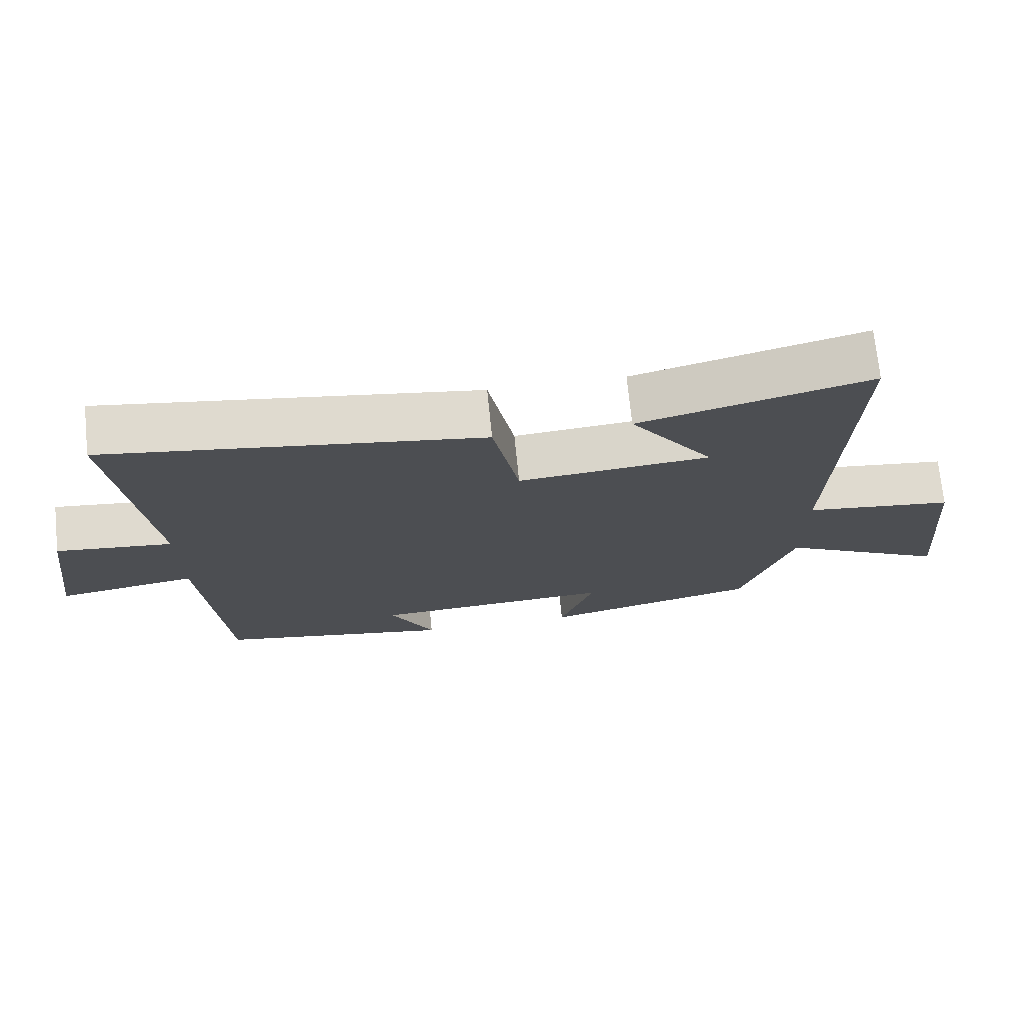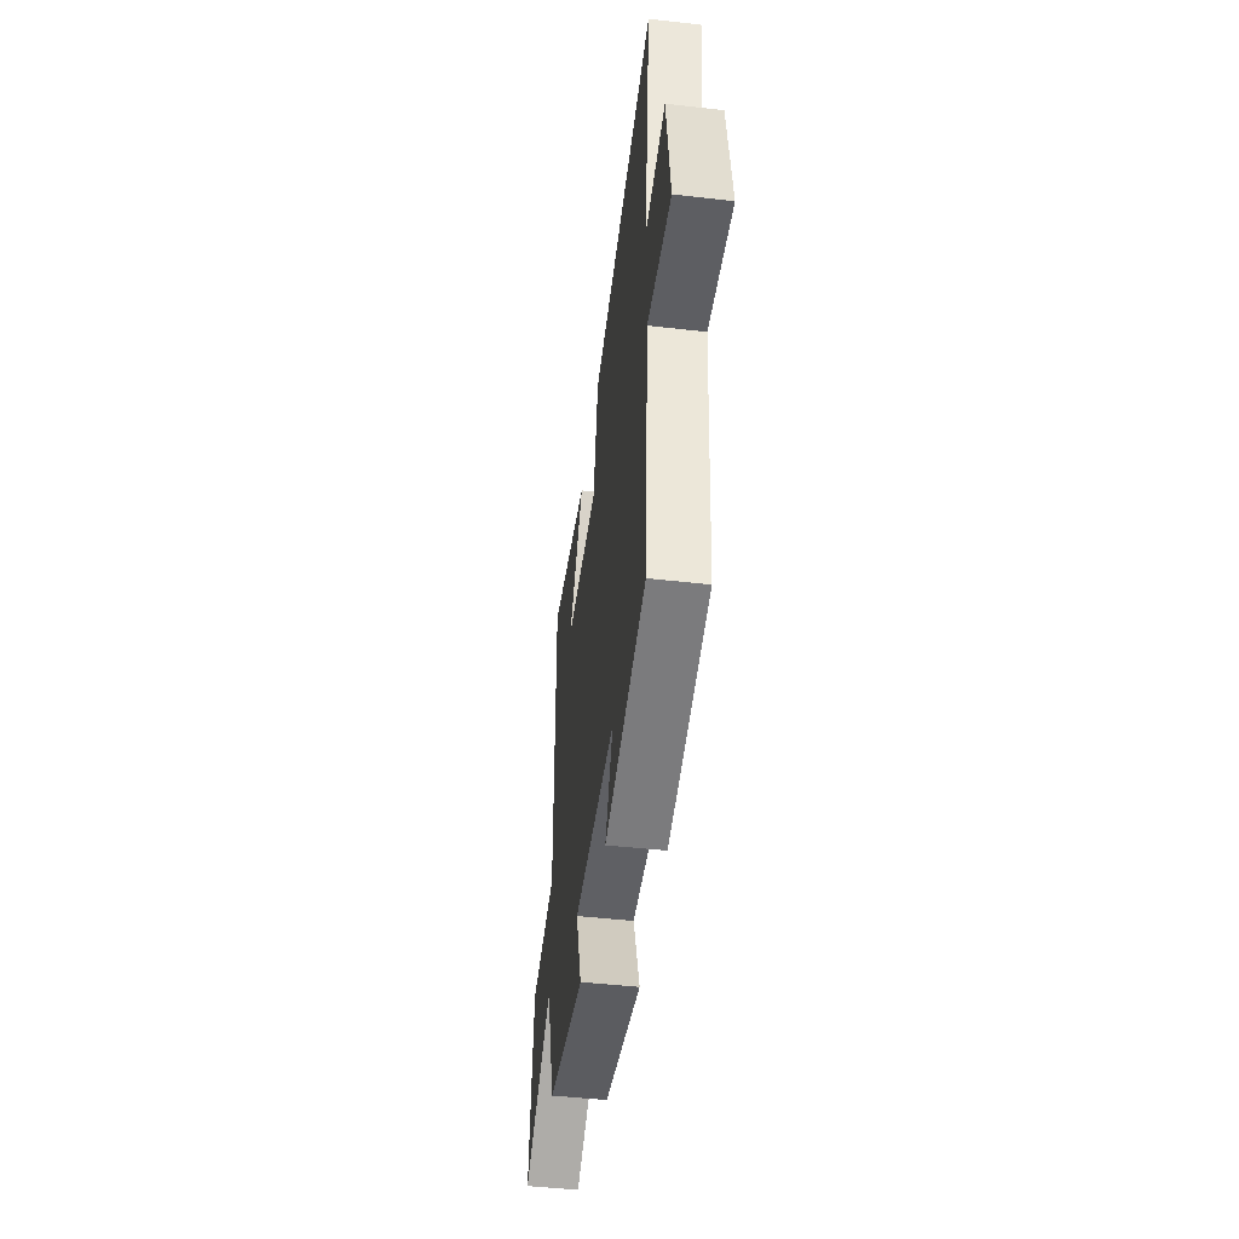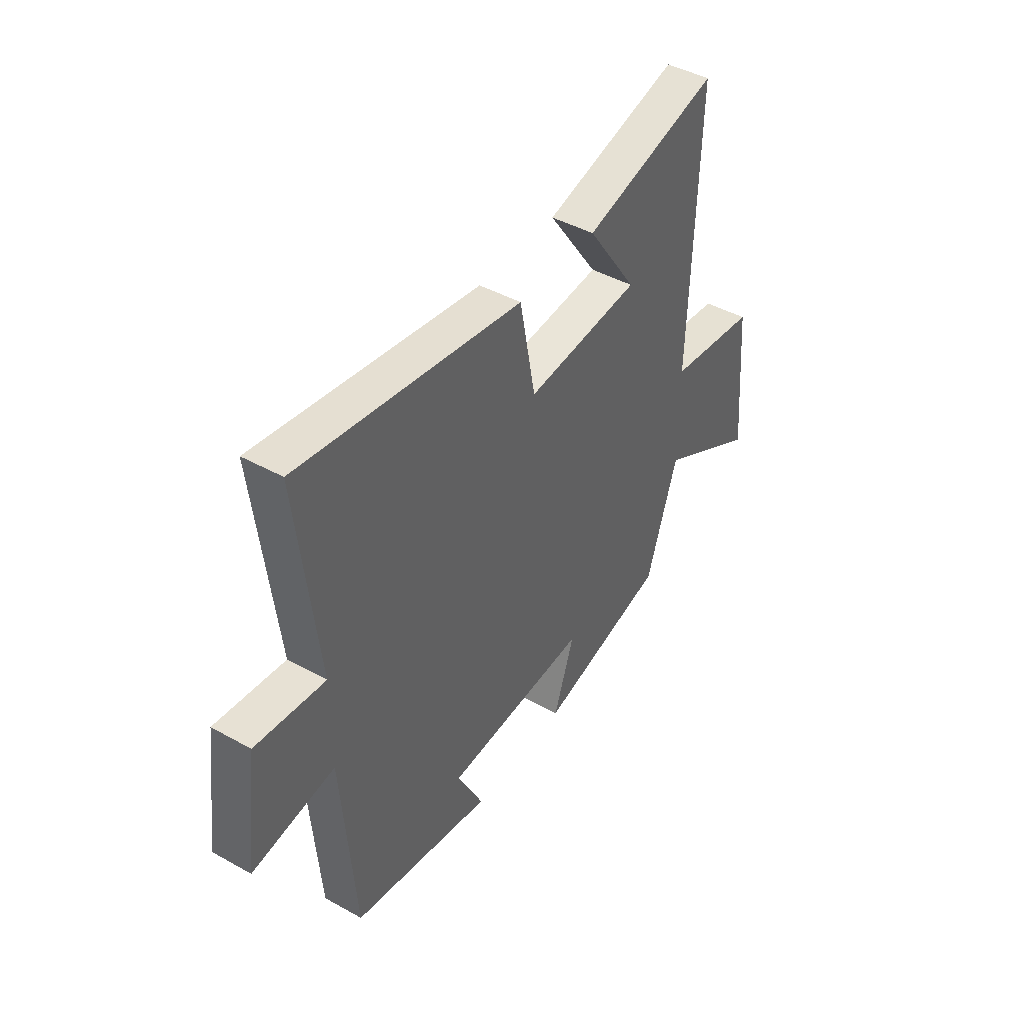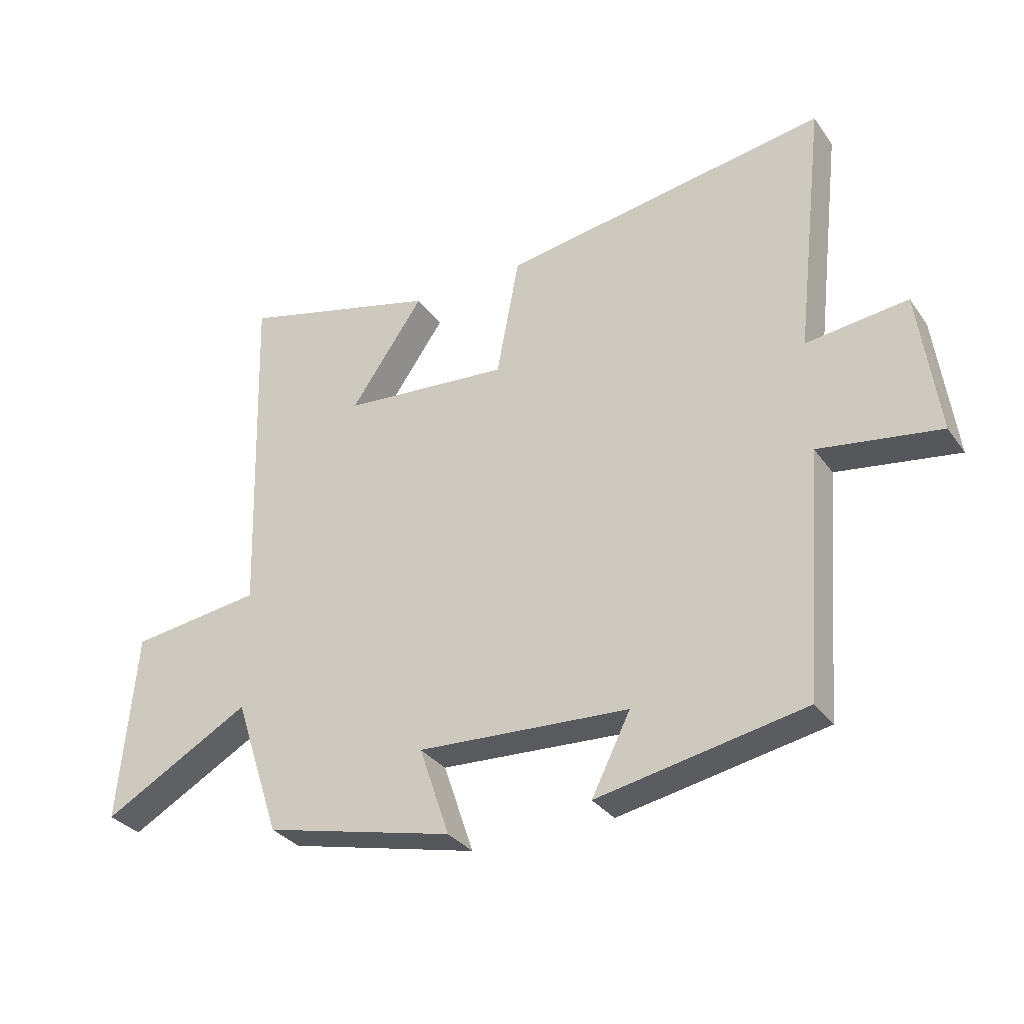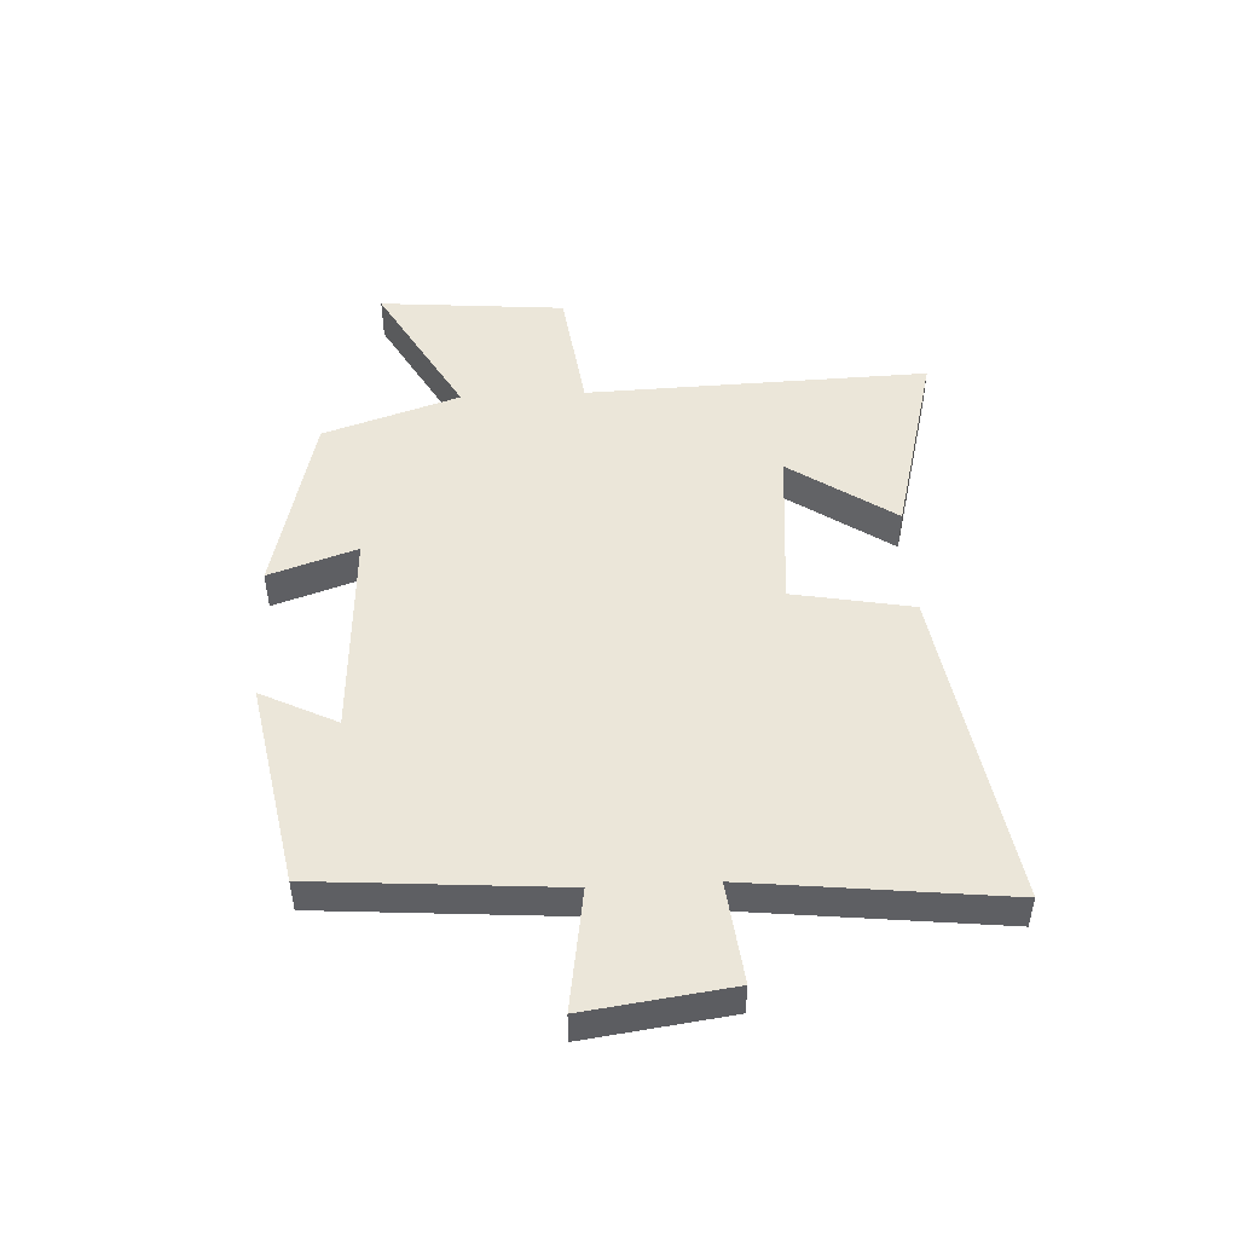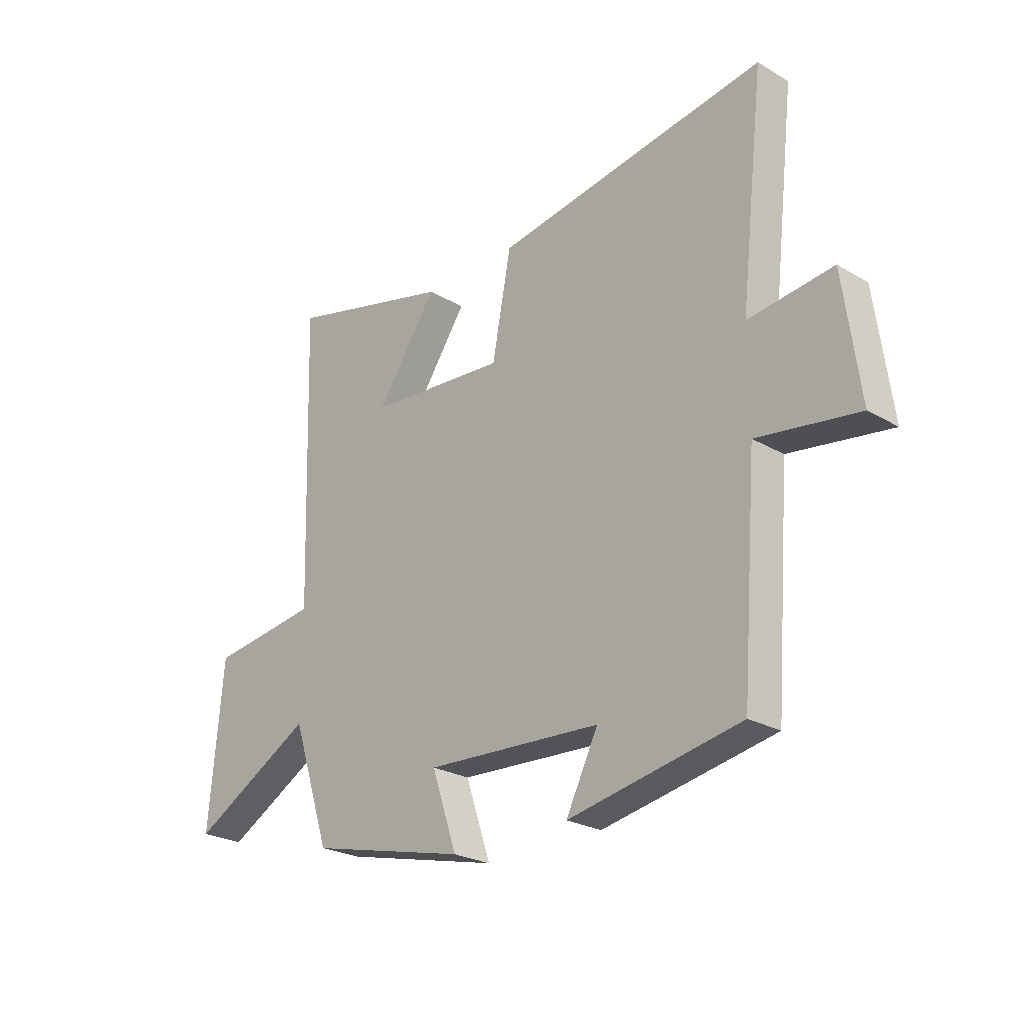
<metadata>
{"format":"obj","ext":"obj","renderer":"f3d","projection":"perspective","resolution":1024,"background":"white","views":[{"elev":72.3,"azim":-5.8,"up":"+Z"},{"elev":-47.9,"azim":-97.3,"up":"+Z"},{"elev":43.9,"azim":-56.8,"up":"+Z"},{"elev":-32.1,"azim":-150.3,"up":"+Z"},{"elev":48.1,"azim":-93.0,"up":"+Y"},{"elev":-24.9,"azim":-133.5,"up":"+Z"}]}
</metadata>
<code>
v -0.468 0.07 -0.436
v -0.5 0.07 -0.031
v -0.7 0.07 -0.062
v -0.668 0.07 0.178
v -0.5 0.07 0.159
v -0.549 0.07 0.583
v -0.008 0.07 0.5
v 0.03 0.07 0.3
v 0.308 0.07 0.324
v 0.186 0.07 0.5
v 0.518 0.07 0.587
v 0.5 0.07 0.011
v 0.718 0.07 -0.017
v 0.746 0.07 -0.331
v 0.5 0.07 -0.195
v 0.424 0.07 -0.424
v 0.11 0.07 -0.5
v 0.16 0.07 -0.353
v -0.19 0.07 -0.373
v -0.126 0.07 -0.5
v -0.468 0 -0.436
v -0.5 0 -0.031
v -0.7 0 -0.062
v -0.668 0 0.178
v -0.5 0 0.159
v -0.549 0 0.583
v -0.008 0 0.5
v 0.03 0 0.3
v 0.308 0 0.324
v 0.186 0 0.5
v 0.518 0 0.587
v 0.5 0 0.011
v 0.718 0 -0.017
v 0.746 0 -0.331
v 0.5 0 -0.195
v 0.424 0 -0.424
v 0.11 0 -0.5
v 0.16 0 -0.353
v -0.19 0 -0.373
v -0.126 0 -0.5
f 19 20 1 2
f 18 19 2
f 15 16 17 18
f 15 18 2
f 12 13 14 15
f 12 15 2
f 9 10 11
f 9 11 12
f 8 9 12 2
f 5 6 7 8
f 2 3 4 5
f 2 5 8
f 22 21 40 39
f 22 39 38
f 38 37 36 35
f 22 38 35
f 35 34 33 32
f 22 35 32
f 31 30 29
f 32 31 29
f 22 32 29 28
f 28 27 26 25
f 25 24 23 22
f 28 25 22
f 1 21 22 2
f 2 22 23 3
f 3 23 24 4
f 4 24 25 5
f 5 25 26 6
f 6 26 27 7
f 7 27 28 8
f 8 28 29 9
f 9 29 30 10
f 10 30 31 11
f 11 31 32 12
f 12 32 33 13
f 13 33 34 14
f 14 34 35 15
f 15 35 36 16
f 16 36 37 17
f 17 37 38 18
f 18 38 39 19
f 19 39 40 20
f 20 40 21 1

</code>
